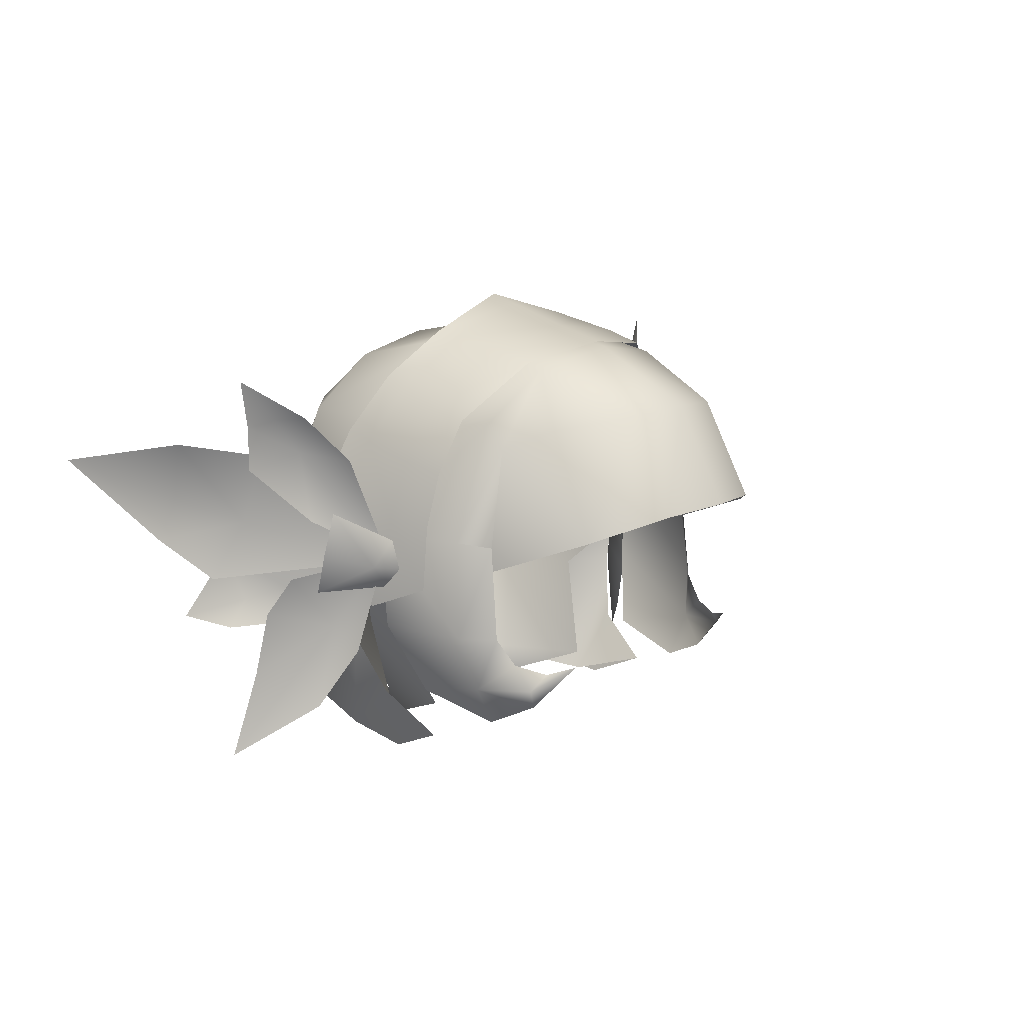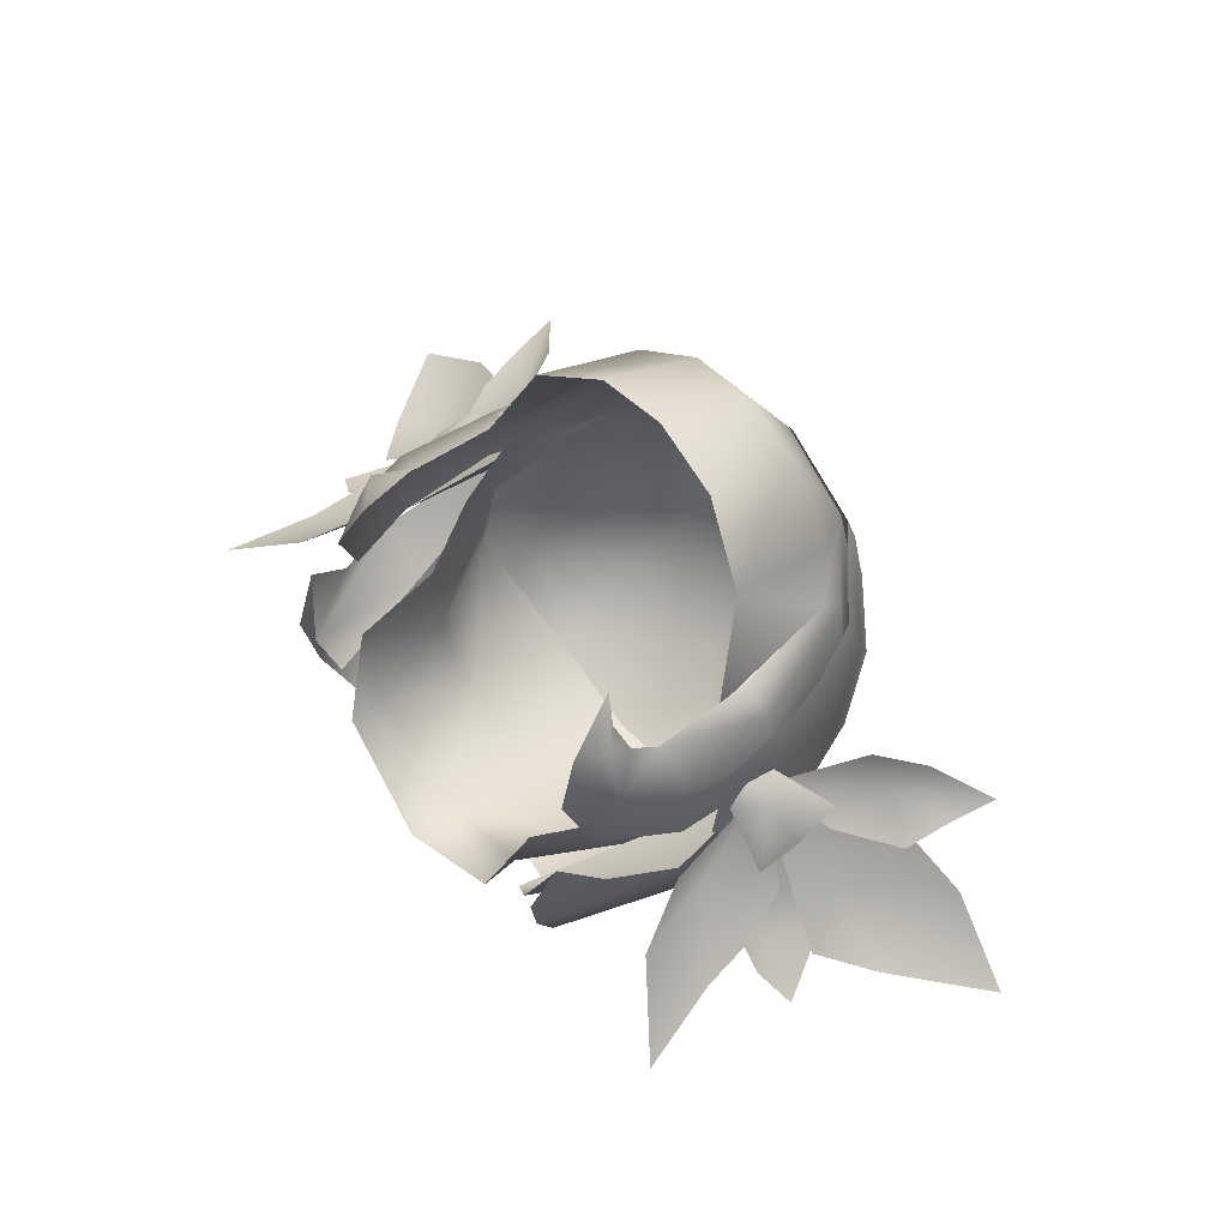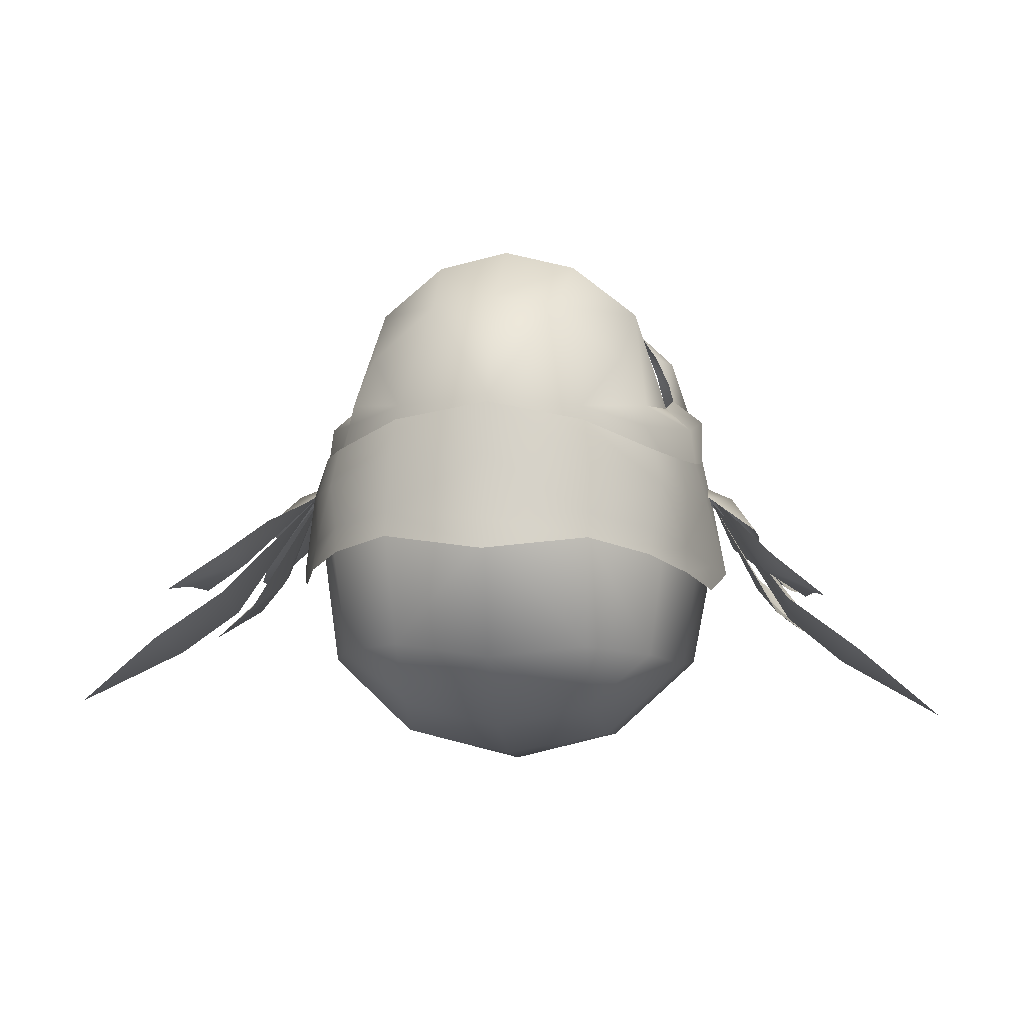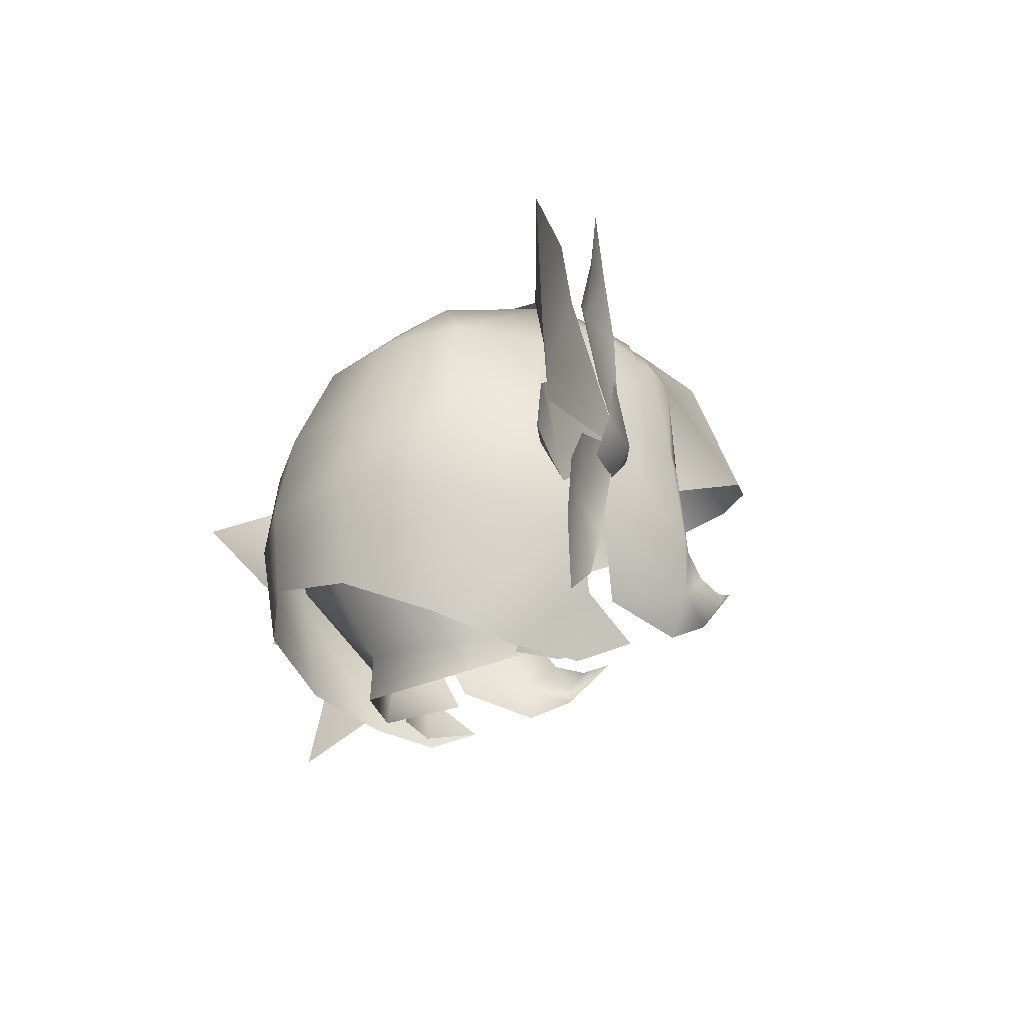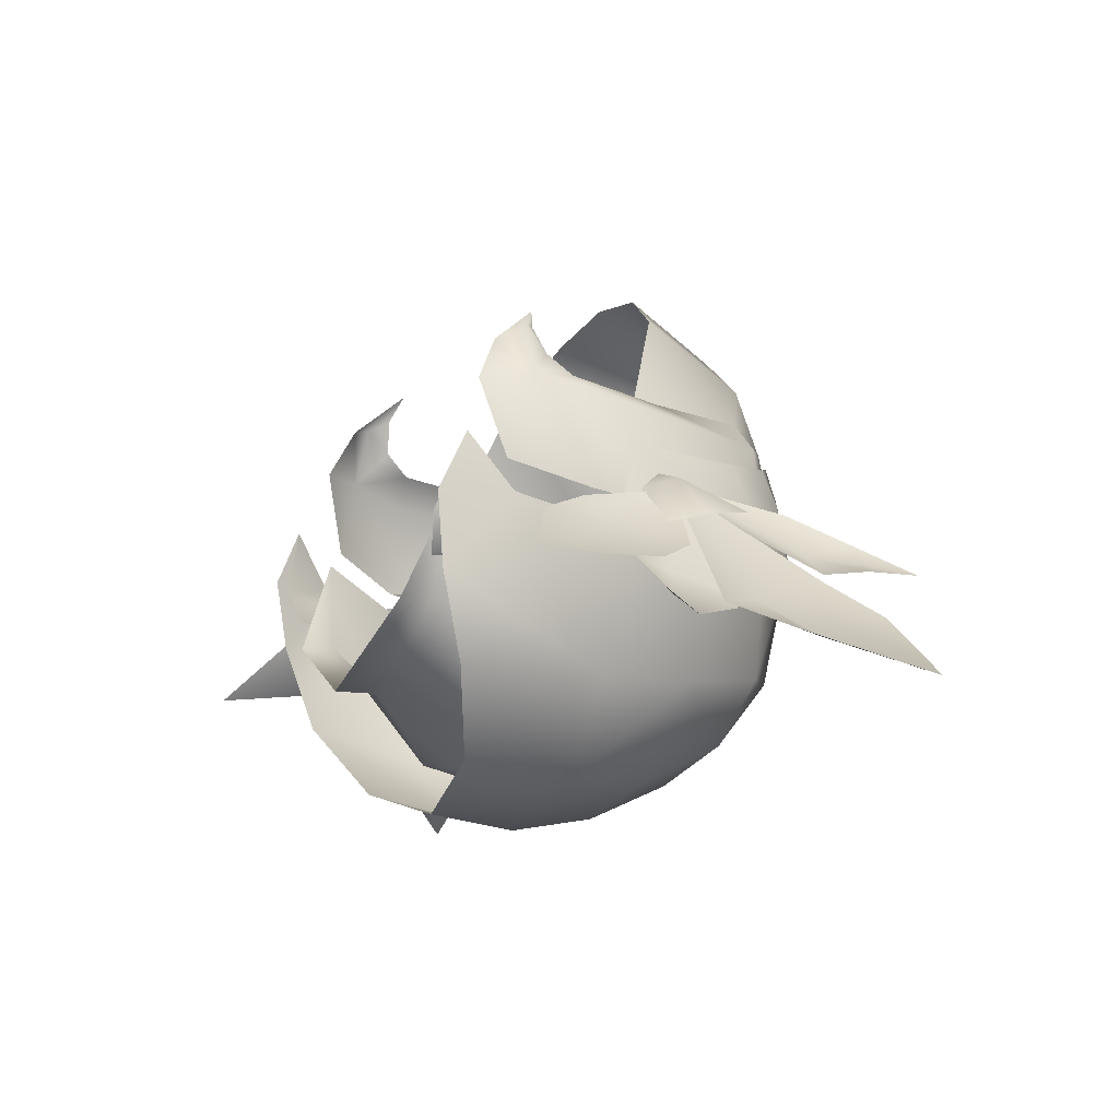
<metadata>
{"format":"obj","ext":"obj","renderer":"f3d","projection":"perspective","resolution":1024,"background":"white","views":[{"elev":12.8,"azim":-50.4,"up":"+Y"},{"elev":62.3,"azim":51.9,"up":"+Z"},{"elev":2.2,"azim":-172.8,"up":"+Z"},{"elev":-22.6,"azim":-116.6,"up":"+Y"},{"elev":-16.7,"azim":59.3,"up":"+Z"}]}
</metadata>
<code>
g mesh00
v -7.369 46.37 -2.489
v -9.075 49.22 -1.761
v -8.413 47.3 0.7835
v 0 47.72 -8.725
v -4.841 46.08 -5.861
v -4.829 47.64 -5.599
v 8.509 59.3 -0.3245
v 8.907 57.01 -2.991
v 8.176 62.6 -1.345
v -10.22 52.12 -2.71
v -8.907 57.01 -2.991
v -9.707 57.56 -1.745
v -9.075 49.22 -1.761
v -8.11 46.14 -1.891
v -8.413 47.3 0.7835
v 4.829 47.64 -5.599
v 4.687 52.25 -10.59
v 6.659 52.16 -6.993
v 8.654 50.29 3.799
v 7.456 48.34 3.657
v 8.108 49.39 0.01336
v -6.659 52.16 -6.993
v -5.848 47.83 -1.403
v -7.276 52.39 -3.187
v -8.907 57.01 -2.991
v -7.896 54.89 -0.4249
v 5.111 54.26 -12.78
v 8.744 58.03 -8.738
v 9.085 53.49 -9.107
v -4.841 46.08 -5.861
v -8.509 59.3 -0.3245
v -9.549 52.79 -1.158
v -8.176 62.6 -1.345
v -9.719 57.4 -1.544
v -7.125 62.81 3.133
v -7.112 61.8 4.082
v -4.309 65.14 4.056
v -4.309 65.14 4.056
v -7.112 61.8 4.082
v -5.937 62.76 6.257
v 0 45.54 -8.86
v -8.108 49.39 0.01336
v -8.654 50.29 3.799
v -9.549 52.79 -1.158
v -9.44 52.91 3.321
v -9.719 57.4 -1.544
v -6.226 51.62 7.824
v -7.795 50.52 6.382
v -6.921 49.39 5.817
v -7.456 48.34 3.657
v 9.707 57.56 -1.745
v 10.22 52.12 -2.71
v 7.199 47.78 -8.904
v 10.22 52.12 -2.71
v 9.707 57.56 -1.745
v 7.839 52.25 -3.941
v 8.907 57.01 -2.991
v 9.707 57.56 -1.745
v 8.176 62.6 -1.345
v 8.907 57.01 -2.991
v -9.044 57.42 2.895
v -7.805 57.1 3.98
v -7.825 55.88 3.793
v 7.777 57.11 2.22
v 7.805 57.1 3.98
v 7.112 61.8 4.082
v 7.825 55.88 3.793
v -8.907 57.01 -2.991
v -8.176 62.6 -1.345
v -9.707 57.56 -1.745
v -7.839 52.25 -3.941
v -6.325 46.8 -4.18
v 8.176 62.6 -1.345
v 9.719 57.4 -1.544
v 8.509 59.3 -0.3245
v 9.549 52.79 -1.158
v -7.777 57.11 2.22
v -8.509 59.3 -0.3245
v -8.176 62.6 -1.345
v -5.111 54.26 -12.78
v -9.085 53.49 -9.107
v -8.744 58.03 -8.738
v 4.309 65.14 4.056
v 7.125 62.81 3.133
v 9.044 57.42 2.895
v 7.959 52.72 4.425
v -7.806 46.58 -5.129
v -10.22 52.12 -2.71
v -7.199 47.78 -8.904
v 0 65.64 -7.632
v 0 66.81 -1.906
v 4.527 64.95 -7.165
v 4.736 66.17 -1.905
v 7.199 47.78 -8.904
v 9.085 53.49 -9.107
v 7.806 46.58 -5.129
v 6.325 46.8 -4.18
v 7.369 46.37 -2.489
v 9.075 49.22 -1.761
v 8.413 47.3 0.7835
v 4.841 46.08 -5.861
v 9.719 57.4 -1.544
v 9.44 52.91 3.321
v 9.549 52.79 -1.158
v 6.921 49.39 5.817
v 7.795 50.52 6.382
v 6.226 51.62 7.824
v -7 51.22 6.694
v -7.665 51.56 5.319
v -7.959 52.72 4.425
v -3.294 58.79 10.92
v 0 59.01 11.67
v 0 63.47 9.259
v 3.294 58.79 10.92
v 2.921 63.27 8.768
v 6.301 57.76 8.629
v 5.937 62.76 6.257
v 4.841 46.08 -5.861
v 5.848 47.83 -1.403
v 7.276 52.39 -3.187
v 7.896 54.89 -0.4249
v -4.687 52.25 -10.59
v 0 52.44 -11.66
v 0 65.92 4.613
v -2.921 63.27 8.768
v -6.301 57.76 8.629
v -7.825 55.88 3.793
v -8.176 62.6 -1.345
v -7.805 57.1 3.98
v 0 62.36 -11.34
v 4.465 62.4 -10.25
v 7.364 62.45 -7.784
v 8.176 62.6 -1.345
v 0 58.36 -13.24
v 4.978 58.36 -12.19
v 8.413 47.3 0.7835
v 8.11 46.14 -1.891
v 9.075 49.22 -1.761
v 4.309 65.14 4.056
v 7.112 61.8 4.082
v 7.825 55.88 3.793
v -8.928 56.18 -6.809
v -5.13 57.25 -11.38
v 0 57.2 -12.75
v 5.13 57.25 -11.38
v 8.928 56.18 -6.809
v 0 54.32 -14.12
v -4.978 58.36 -12.19
v -4.465 62.4 -10.25
v -4.527 64.95 -7.165
v 0 50.26 -13.77
v -4.524 49.46 -12.26
v -9.707 57.56 -1.745
v -7.364 62.45 -7.784
v -4.736 66.17 -1.905
v 0 65.92 4.613
v 4.524 49.46 -12.26
v 7.665 51.56 5.319
v 7 51.22 6.694
f 1 2 3
f 4 5 6
f 7 8 9
f 10 11 12
f 13 14 15
f 16 17 18
f 19 20 21
f 22 23 24
f 25 24 26
f 27 28 29
f 6 30 23
f 31 32 33
f 33 32 34
f 35 36 37
f 38 39 40
f 2 1 10
f 5 4 41
f 42 43 44
f 44 43 45
f 44 45 46
f 47 48 49
f 49 48 43
f 49 43 50
f 50 43 42
f 28 51 52
f 27 29 53
f 54 55 56
f 56 55 57
f 58 59 60
f 35 61 36
f 36 61 62
f 36 62 63
f 8 7 64
f 65 66 67
f 68 69 70
f 11 10 71
f 71 10 1
f 71 1 72
f 73 74 75
f 75 74 76
f 26 77 25
f 25 77 78
f 25 78 79
f 80 81 82
f 83 66 84
f 84 66 65
f 84 65 85
f 85 65 86
f 14 13 87
f 87 13 88
f 87 88 89
f 90 91 92
f 92 91 93
f 94 95 96
f 56 97 54
f 54 97 98
f 54 98 99
f 99 98 100
f 17 16 4
f 4 16 101
f 4 101 41
f 102 103 104
f 104 103 19
f 104 19 21
f 20 19 105
f 105 19 106
f 105 106 107
f 47 108 48
f 48 108 109
f 48 109 43
f 43 109 110
f 43 110 45
f 111 112 113
f 113 112 114
f 113 114 115
f 115 114 116
f 115 116 117
f 118 16 119
f 119 16 18
f 119 18 120
f 120 18 8
f 120 8 121
f 121 8 64
f 23 22 6
f 6 22 122
f 6 122 4
f 4 122 123
f 4 123 17
f 124 38 125
f 125 38 40
f 125 40 126
f 126 40 39
f 126 39 127
f 37 128 35
f 35 128 46
f 35 46 61
f 61 46 45
f 61 45 129
f 129 45 110
f 130 90 131
f 131 90 92
f 131 92 132
f 132 92 93
f 132 93 133
f 134 130 135
f 135 130 131
f 135 131 28
f 28 131 132
f 28 132 51
f 51 132 133
f 136 137 138
f 138 137 96
f 138 96 52
f 52 96 95
f 52 95 28
f 126 111 125
f 125 111 113
f 125 113 124
f 124 113 115
f 124 115 139
f 139 115 117
f 139 117 140
f 140 117 116
f 140 116 141
f 24 25 22
f 22 25 142
f 22 142 122
f 122 142 143
f 122 143 123
f 123 143 144
f 123 144 17
f 17 144 145
f 17 145 18
f 18 145 146
f 18 146 8
f 28 27 135
f 135 27 147
f 135 147 134
f 134 147 148
f 134 148 130
f 130 148 149
f 130 149 90
f 90 149 150
f 90 150 91
f 151 152 80
f 80 152 89
f 80 89 81
f 81 89 88
f 81 88 82
f 82 88 153
f 82 153 154
f 154 153 128
f 154 128 155
f 155 128 37
f 155 37 156
f 53 157 27
f 27 157 151
f 27 151 147
f 147 151 80
f 147 80 148
f 148 80 82
f 148 82 149
f 149 82 154
f 149 154 150
f 150 154 155
f 150 155 91
f 91 155 156
f 91 156 93
f 93 156 83
f 93 83 133
f 133 83 84
f 133 84 102
f 102 84 85
f 102 85 103
f 103 85 86
f 103 86 19
f 19 86 158
f 19 158 106
f 106 158 159
f 106 159 107
v 0 67.57 -1.044
v 0 67.97 -2.421
v -4.736 66.6 -1.979
v -9.871 58.18 -0.5305
v -10.16 53.83 -1.553
v -9.576 54.96 1.221
v 7.915 63.47 0.25
v 7.559 64.05 -1.694
v 4.651 66.39 -0.8275
v -4.651 66.39 -0.8275
v -7.915 63.47 0.25
v -4.548 65.95 1.698
v -4.548 65.95 1.698
v 0 66.72 1.926
v -4.651 66.39 -0.8275
v -9.871 58.18 -0.5305
v -9.011 61.68 -2.672
v -10.12 58.78 -3.764
v -7.559 64.05 -1.694
v -9.07 60.99 -0.2888
v 10.12 58.78 -3.764
v 9.011 61.68 -2.672
v 9.871 58.18 -0.5305
v 4.651 66.39 -0.8275
v -10.81 56.23 -4.345
v -10.12 58.78 -3.764
v -10.16 58.89 -4.945
v 4.548 65.95 1.698
v 9.07 60.99 -0.2888
v 4.548 65.95 1.698
v 4.651 66.39 -0.8275
v 0 67.57 -1.044
v 10.16 58.89 -4.945
v 10.12 58.78 -3.764
v 10.81 56.23 -4.345
v 9.871 58.18 -0.5305
v 10.16 53.83 -1.553
v 10.12 58.78 -3.764
v 10.16 58.89 -4.945
v 9.011 61.68 -2.672
v 9.11 62.07 -3.886
v 7.559 64.05 -1.694
v 7.41 64.65 -2.844
v 4.736 66.6 -1.979
v -10.16 58.89 -4.945
v -10.12 58.78 -3.764
v -9.11 62.07 -3.886
v -9.011 61.68 -2.672
v -7.41 64.65 -2.844
v -7.559 64.05 -1.694
v -4.651 66.39 -0.8275
v -9.305 57.98 1.25
v -8.69 60.52 1.49
v -9.07 60.99 -0.2888
v -7.585 62.96 1.976
v -7.915 63.47 0.25
v -4.397 65.48 3.411
v -4.548 65.95 1.698
v 0 66.13 4.255
v 0 66.72 1.926
v 4.397 65.48 3.411
v 4.548 65.95 1.698
v 7.585 62.96 1.976
v 7.915 63.47 0.25
v 8.69 60.52 1.49
v 9.07 60.99 -0.2888
v 9.305 57.98 1.25
v 9.576 54.96 1.221
f 160 161 162
f 163 164 165
f 166 167 168
f 169 170 171
f 172 173 174
f 175 176 177
f 169 178 170
f 170 178 176
f 170 176 179
f 179 176 175
f 180 181 182
f 161 160 183
f 164 163 184
f 184 163 185
f 184 185 186
f 187 166 168
f 167 166 181
f 181 166 188
f 181 188 182
f 189 190 173
f 173 190 191
f 173 191 174
f 192 193 194
f 194 193 195
f 194 195 196
f 197 198 199
f 199 198 200
f 199 200 201
f 201 200 202
f 201 202 183
f 183 202 203
f 183 203 161
f 204 205 206
f 206 205 207
f 206 207 208
f 208 207 209
f 208 209 162
f 162 209 210
f 162 210 160
f 165 211 163
f 163 211 212
f 163 212 213
f 213 212 214
f 213 214 215
f 215 214 216
f 215 216 217
f 217 216 218
f 217 218 219
f 219 218 220
f 219 220 221
f 221 220 222
f 221 222 223
f 223 222 224
f 223 224 225
f 225 224 226
f 225 226 195
f 195 226 227
f 195 227 196
v -10.1 56.23 -0.746
v -12.36 54.6 -5.197
v -12.44 52.98 -4.839
v -13.71 54.02 -6.694
v -14.74 52.81 -6.679
v -11.12 52.72 -3.289
v -12.14 48.86 -3.362
v -10.77 51.59 -2.009
v -13.74 53.53 -5.134
v -14.16 50.56 -5.586
v -15.32 46.61 -6.081
v -9.925 57.22 -0.4237
v -12.28 58.69 -2.003
v -11.08 56.07 -0.5629
v -12.48 56.57 -2.478
v -12.34 54.68 -3.08
v -9.905 54.87 -0.8559
v -9.854 55.85 -0.06206
v -16.51 59.2 -8.339
v -17.45 57.37 -8.467
v -13.95 57.94 -6.4
v -15.36 55.28 -7.141
v -10.16 56.29 -0.5728
v -12.69 61.48 -3.739
v -12.69 58.25 -3.088
v -10.12 56.36 -0.5267
v -10.15 56.39 -0.7904
v -13.02 55.26 -4.176
v -13.97 63.16 -4.066
v -15.07 62.88 -4.703
v -14.72 60.76 -5.068
v 14.74 52.81 -6.679
v 13.71 54.02 -6.694
v 12.44 52.98 -4.839
v 12.36 54.6 -5.197
v 10.1 56.23 -0.746
v 10.77 51.59 -2.009
v 12.14 48.86 -3.362
v 11.12 52.72 -3.289
v 15.32 46.61 -6.081
v 14.16 50.56 -5.586
v 13.74 53.53 -5.134
v 12.34 54.68 -3.08
v 12.48 56.57 -2.478
v 11.08 56.07 -0.5629
v 12.28 58.69 -2.003
v 9.925 57.22 -0.4237
v 9.854 55.85 -0.06206
v 9.905 54.87 -0.8559
v 10.16 56.29 -0.5728
v 15.36 55.28 -7.141
v 13.95 57.94 -6.4
v 17.45 57.37 -8.467
v 16.51 59.2 -8.339
v 10.12 56.36 -0.5267
v 12.69 58.25 -3.088
v 12.69 61.48 -3.739
v 13.02 55.26 -4.176
v 10.15 56.39 -0.7904
v 14.72 60.76 -5.068
v 15.07 62.88 -4.703
v 13.97 63.16 -4.066
v -13.33 57.27 -6.111
v -14.56 56.46 -7.073
v -16.25 53.47 -8.15
v -13.86 61.33 -5.076
v -17.08 62.08 -7.321
v -20.95 61.53 -10.57
v -11.57 61.19 -1.559
v -13.12 63.28 -2.894
v -15.49 65.11 -4.655
v 16.25 53.47 -8.15
v 14.56 56.46 -7.073
v 13.33 57.27 -6.111
v 20.95 61.53 -10.57
v 17.08 62.08 -7.321
v 13.86 61.33 -5.076
v 15.49 65.11 -4.655
v 13.12 63.28 -2.894
v 11.57 61.19 -1.559
f 228 229 230
f 230 229 231
f 230 231 232
f 233 234 235
f 236 237 233
f 233 237 238
f 233 238 234
f 239 240 241
f 241 240 242
f 241 242 243
f 243 244 241
f 241 244 245
f 241 245 239
f 246 247 248
f 248 247 249
f 248 249 250
f 251 252 253
f 235 254 233
f 233 254 255
f 233 255 236
f 256 257 251
f 251 257 258
f 251 258 252
f 259 260 261
f 261 260 262
f 261 262 263
f 264 265 266
f 265 267 266
f 266 267 268
f 266 268 269
f 270 271 272
f 272 271 273
f 272 273 274
f 274 275 272
f 272 275 276
f 272 276 270
f 277 278 279
f 279 278 280
f 279 280 281
f 282 283 284
f 269 285 266
f 266 285 286
f 266 286 264
f 283 287 284
f 284 287 288
f 284 288 289
f 228 290 229
f 229 290 291
f 229 291 231
f 231 291 292
f 231 292 232
f 250 293 248
f 248 293 294
f 248 294 246
f 246 294 295
f 246 295 247
f 253 296 251
f 251 296 297
f 251 297 256
f 256 297 298
f 256 298 257
f 259 299 260
f 260 299 300
f 260 300 262
f 262 300 301
f 262 301 263
f 280 302 281
f 281 302 303
f 281 303 279
f 279 303 304
f 279 304 277
f 288 305 289
f 289 305 306
f 289 306 284
f 284 306 307
f 284 307 282

</code>
